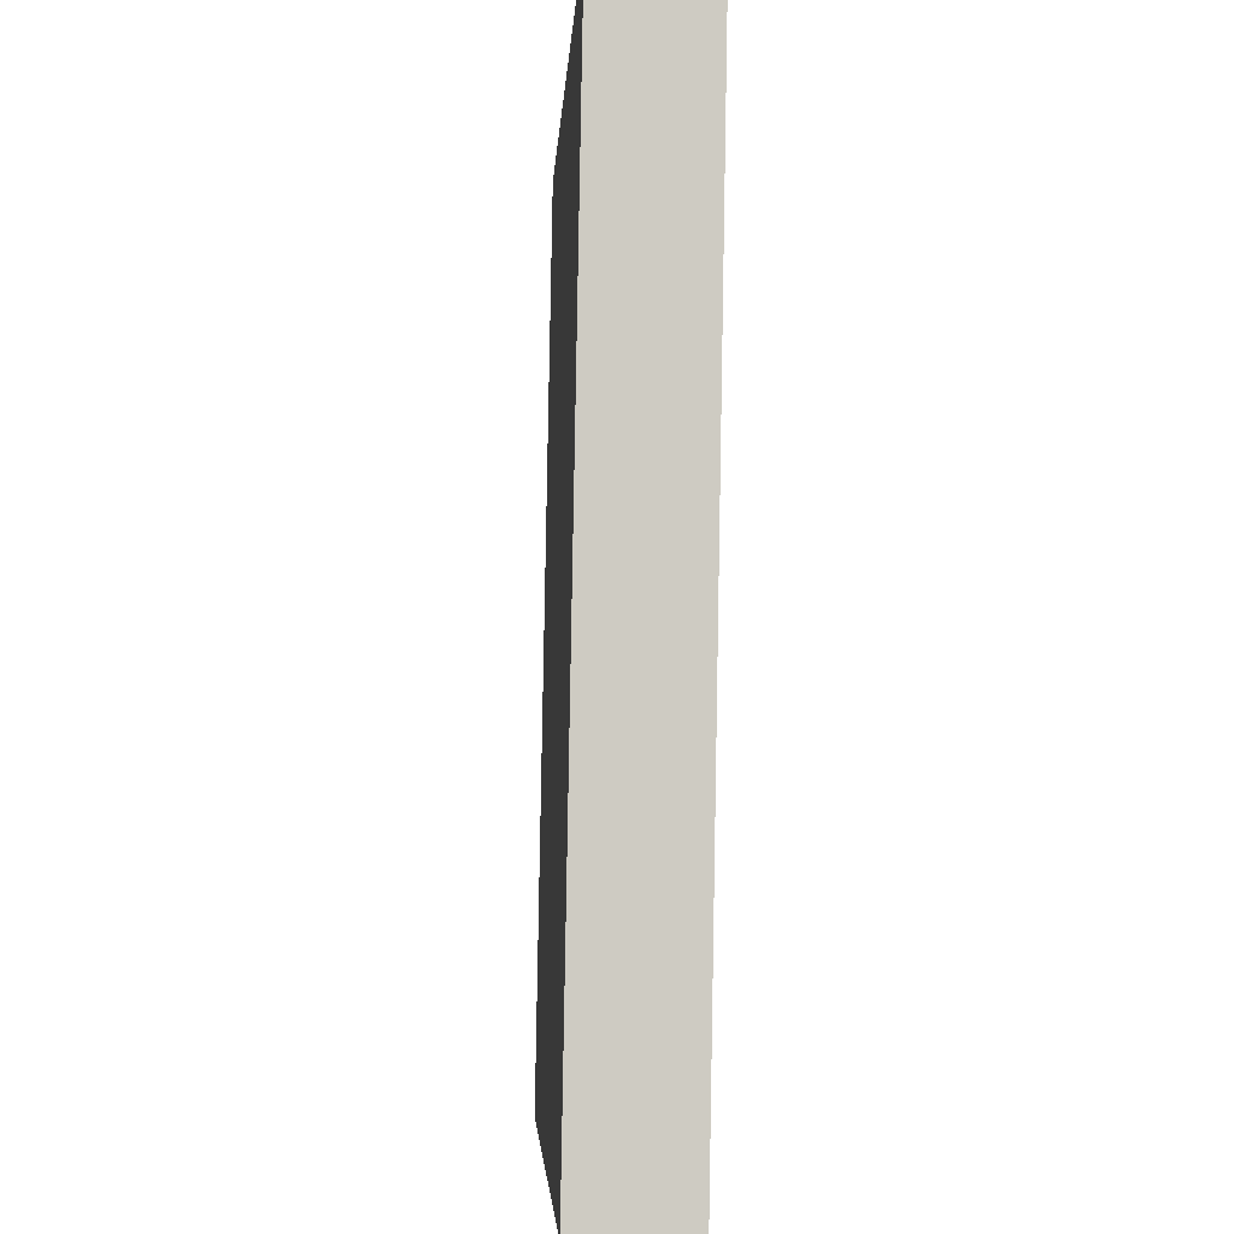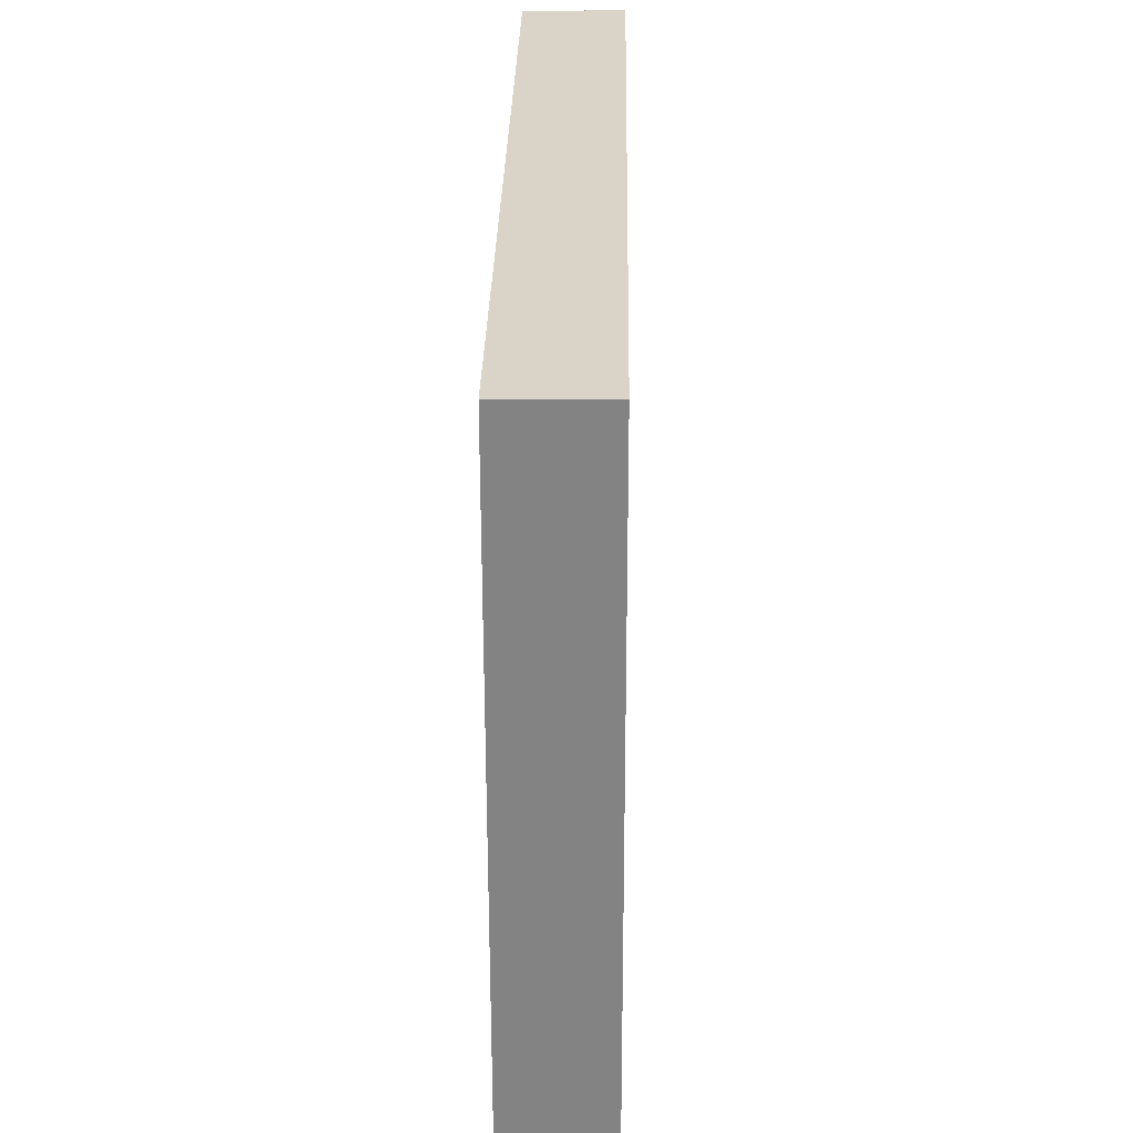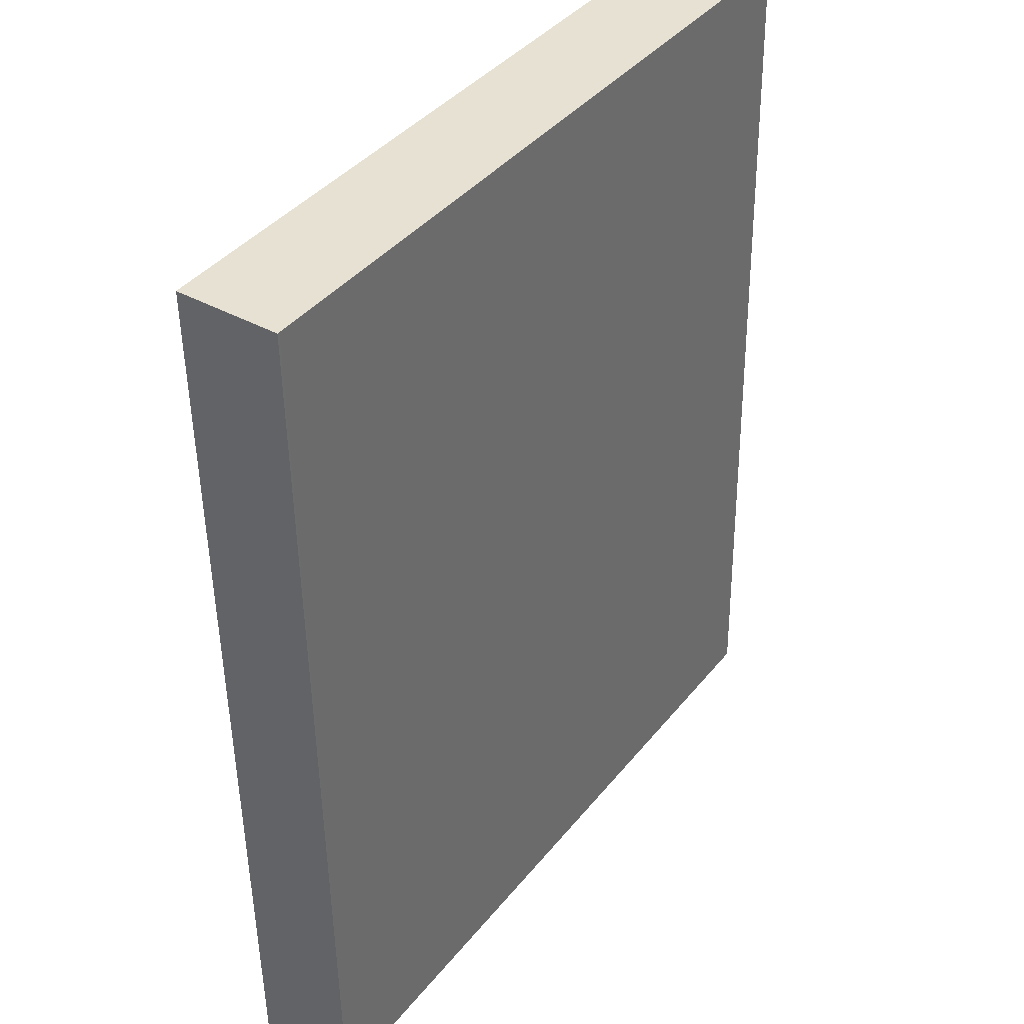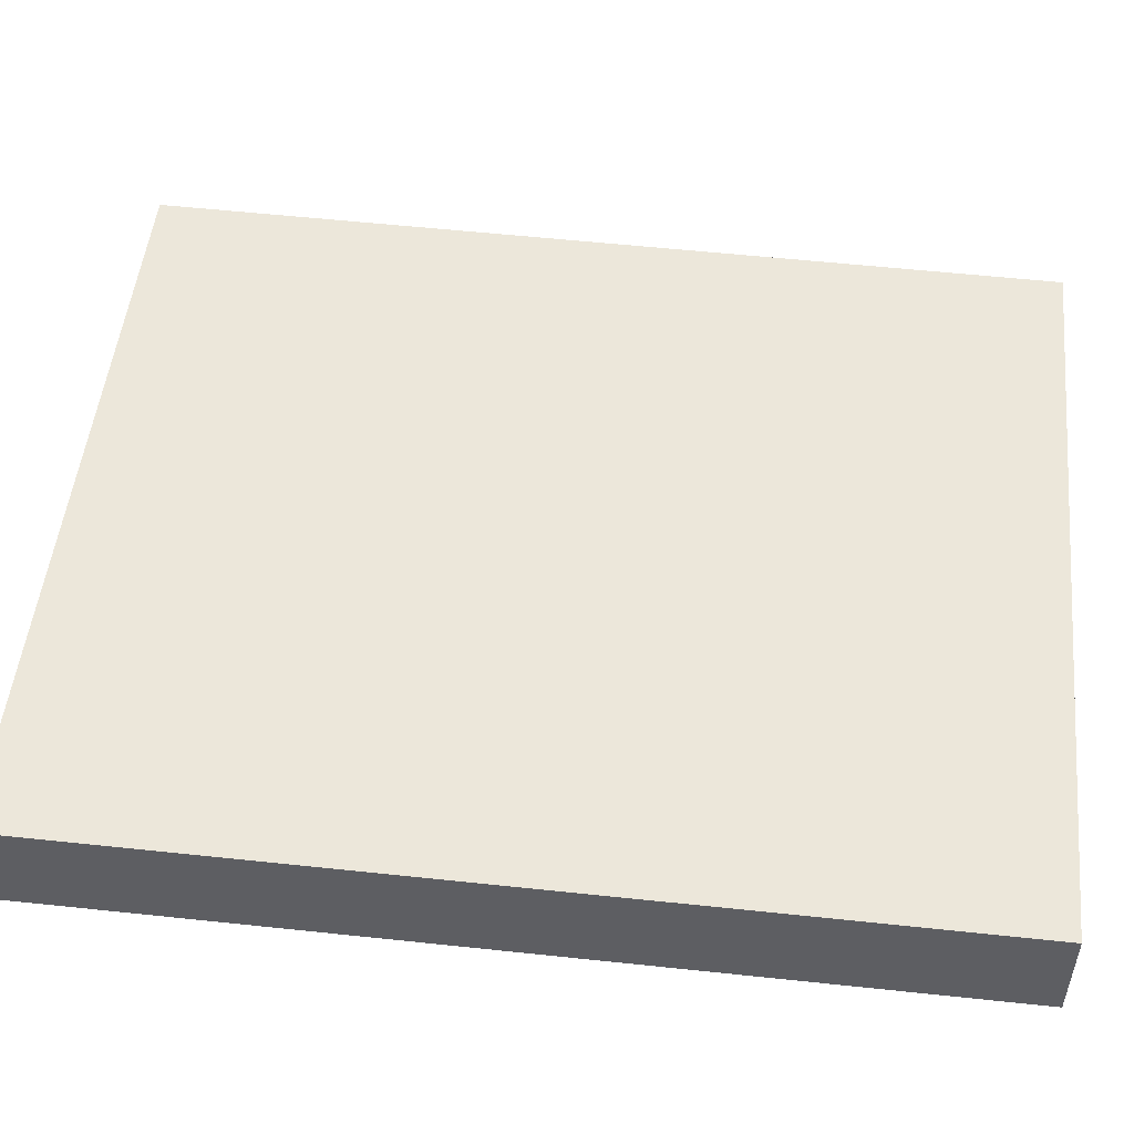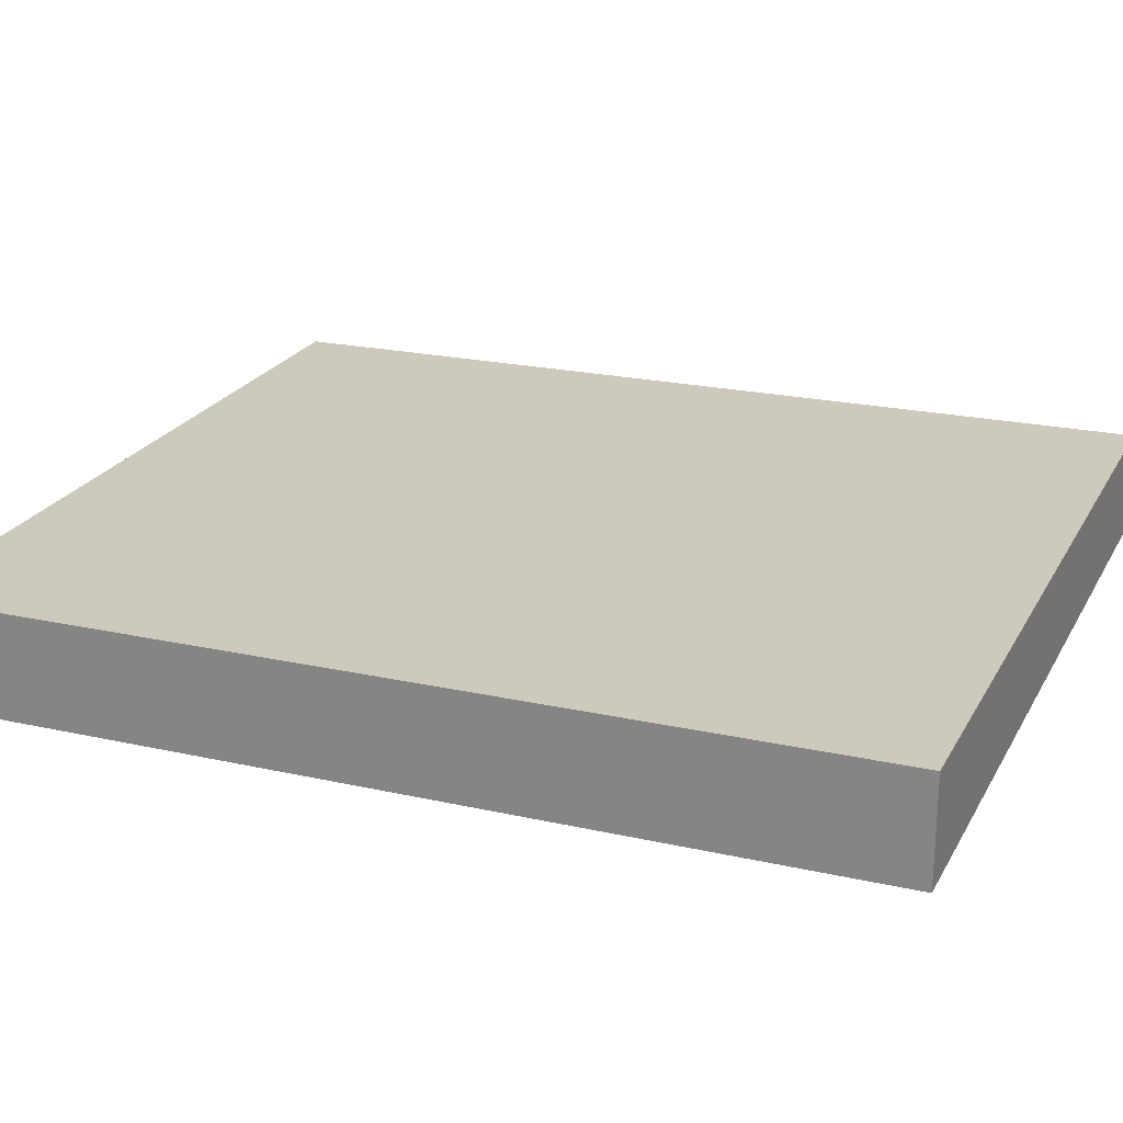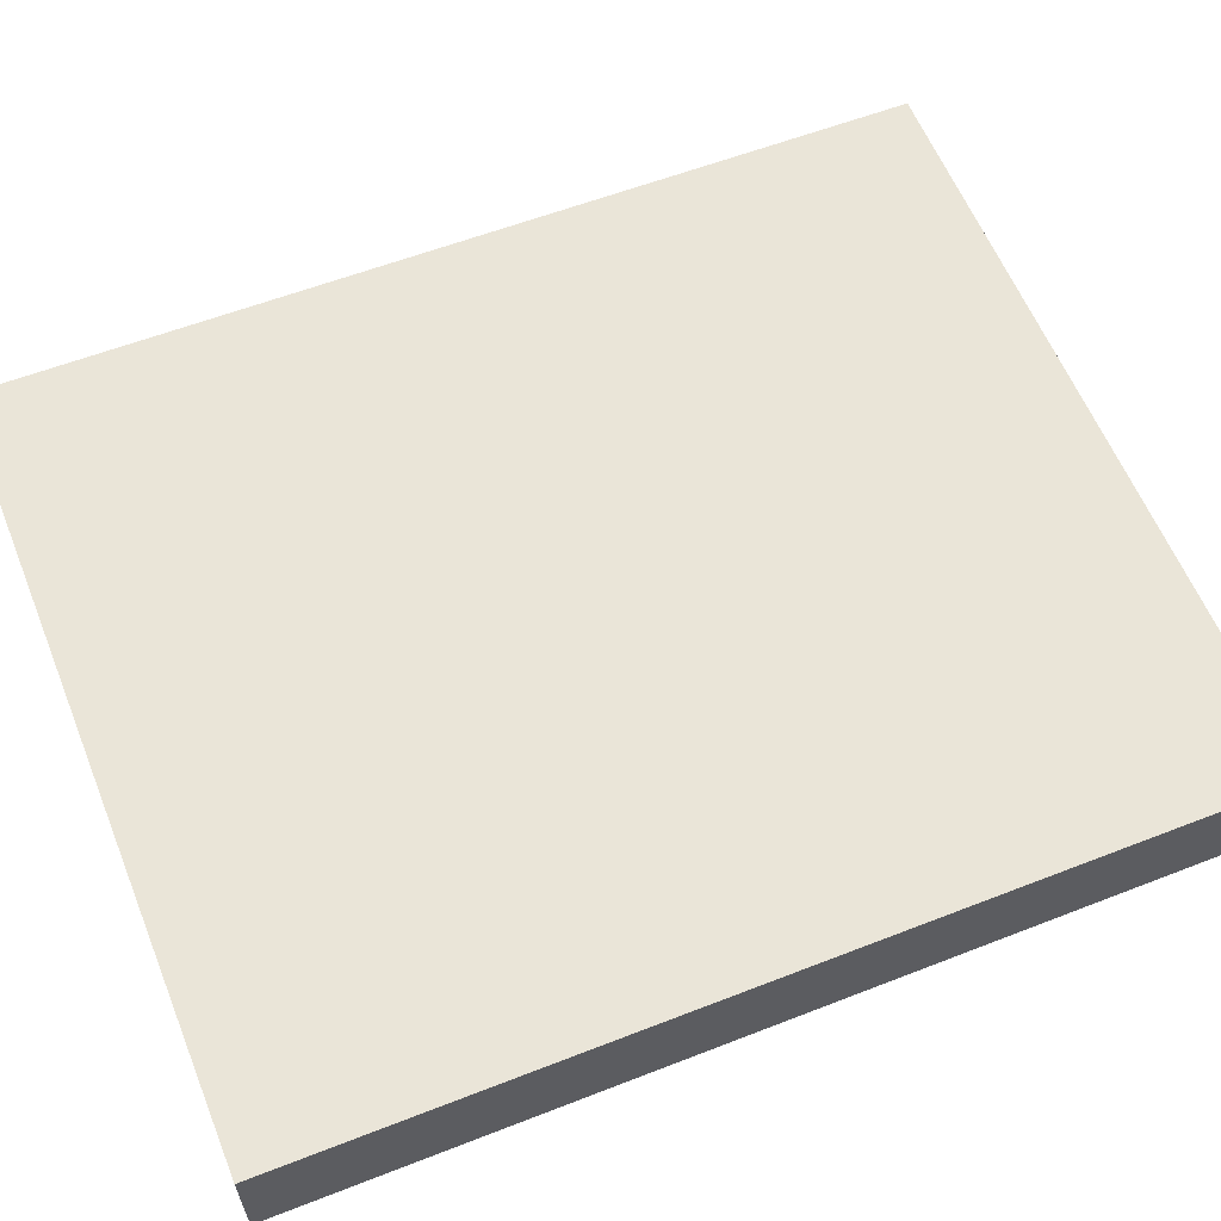
<metadata>
{"format":"obj","ext":"obj","renderer":"f3d","projection":"perspective","resolution":1024,"background":"white","views":[{"elev":-4.0,"azim":-93.0,"up":"+Z"},{"elev":-61.2,"azim":-89.9,"up":"+Z"},{"elev":39.5,"azim":124.5,"up":"+Z"},{"elev":50.6,"azim":-84.0,"up":"+Y"},{"elev":23.2,"azim":112.4,"up":"+Y"},{"elev":60.4,"azim":-112.1,"up":"+Y"}]}
</metadata>
<code>
v 0.03477 -0.07101 0.06084
v 0.03464 -0.07101 0.06084
v 0.03476 -0.07662 0.06084
v 0.03477 -0.07099 0.06007
v 0.0323 -0.07101 0.06084
v 0.03481 -0.07013 0.01094
v 0.02919 -0.07662 0.06084
v 0.03386 -0.07575 0.01094
v 0.03464 -0.07577 0.01177
v 0.0348 -0.07575 0.01094
v 0.02997 -0.07101 0.06084
v -0.00655 -0.07013 0.01091
v -0.006894 -0.07015 0.01202
v -0.00691 -0.07051 0.0323
v -0.006928 -0.07091 0.05539
v -0.005829 -0.071 0.06081
v 0.0004005 -0.071 0.06081
v 0.01516 -0.07101 0.06083
v -0.006943 -0.07662 0.06081
v -0.001274 -0.07575 0.01091
v -0.006893 -0.07013 0.01091
v -0.006893 -0.07014 0.01099
v -0.006928 -0.07092 0.05617
v -0.006929 -0.07095 0.05773
v -0.006666 -0.07101 0.06081
v -0.006932 -0.07101 0.06081
v -0.006904 -0.07575 0.0109
f 1 2 5
f 1 5 11
f 1 11 18
f 1 18 17
f 1 17 16
f 1 16 25
f 1 25 26
f 1 26 19
f 1 19 7
f 1 7 3
f 1 3 10
f 1 10 6
f 1 6 4
f 1 4 2
f 2 4 6
f 2 6 5
f 3 7 8
f 3 8 9
f 3 9 10
f 5 6 11
f 6 10 8
f 6 8 20
f 6 20 27
f 6 27 21
f 6 21 12
f 6 12 13
f 6 13 14
f 6 14 15
f 6 15 16
f 6 16 17
f 6 17 18
f 6 18 11
f 7 19 20
f 7 20 8
f 8 10 9
f 12 21 22
f 12 22 13
f 13 22 21
f 13 21 27
f 13 27 19
f 13 19 26
f 13 26 24
f 13 24 23
f 13 23 15
f 13 15 14
f 15 23 16
f 16 23 24
f 16 24 25
f 19 27 20
f 24 26 25

</code>
